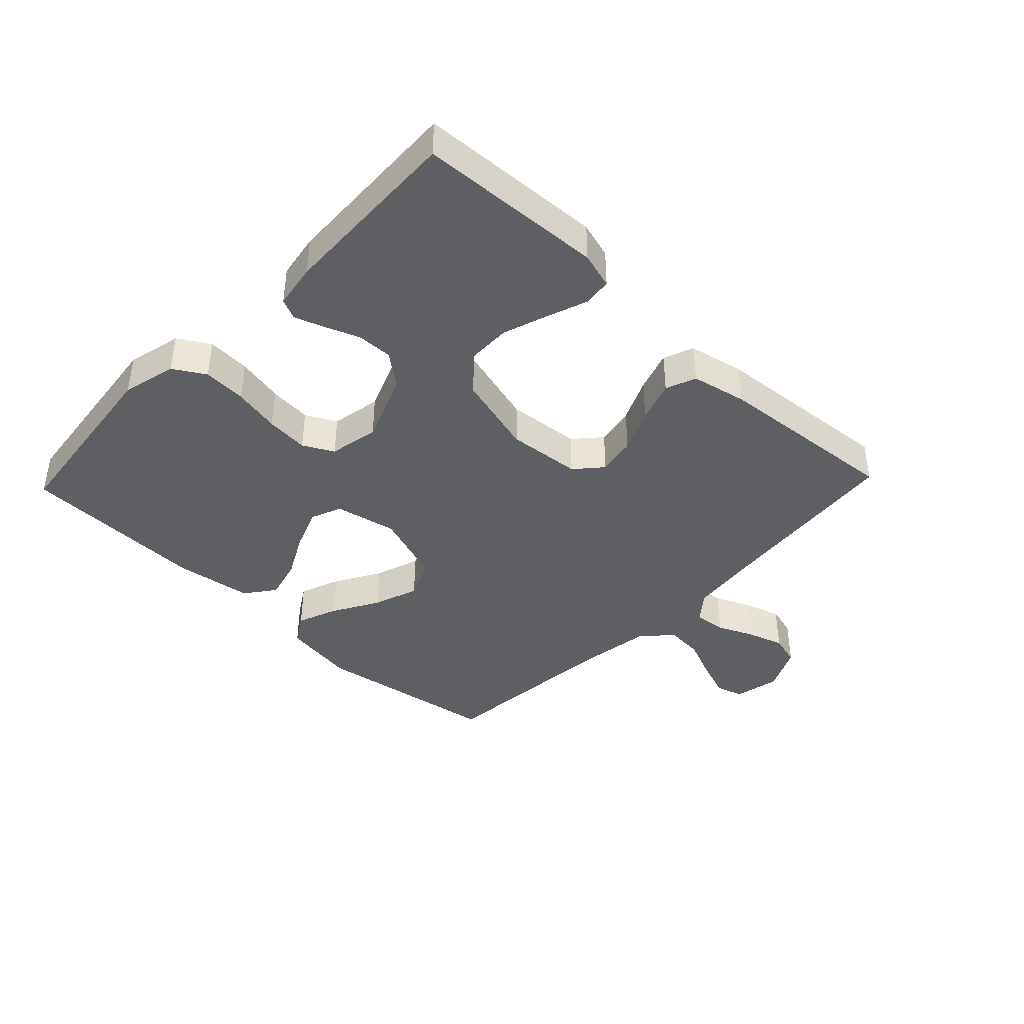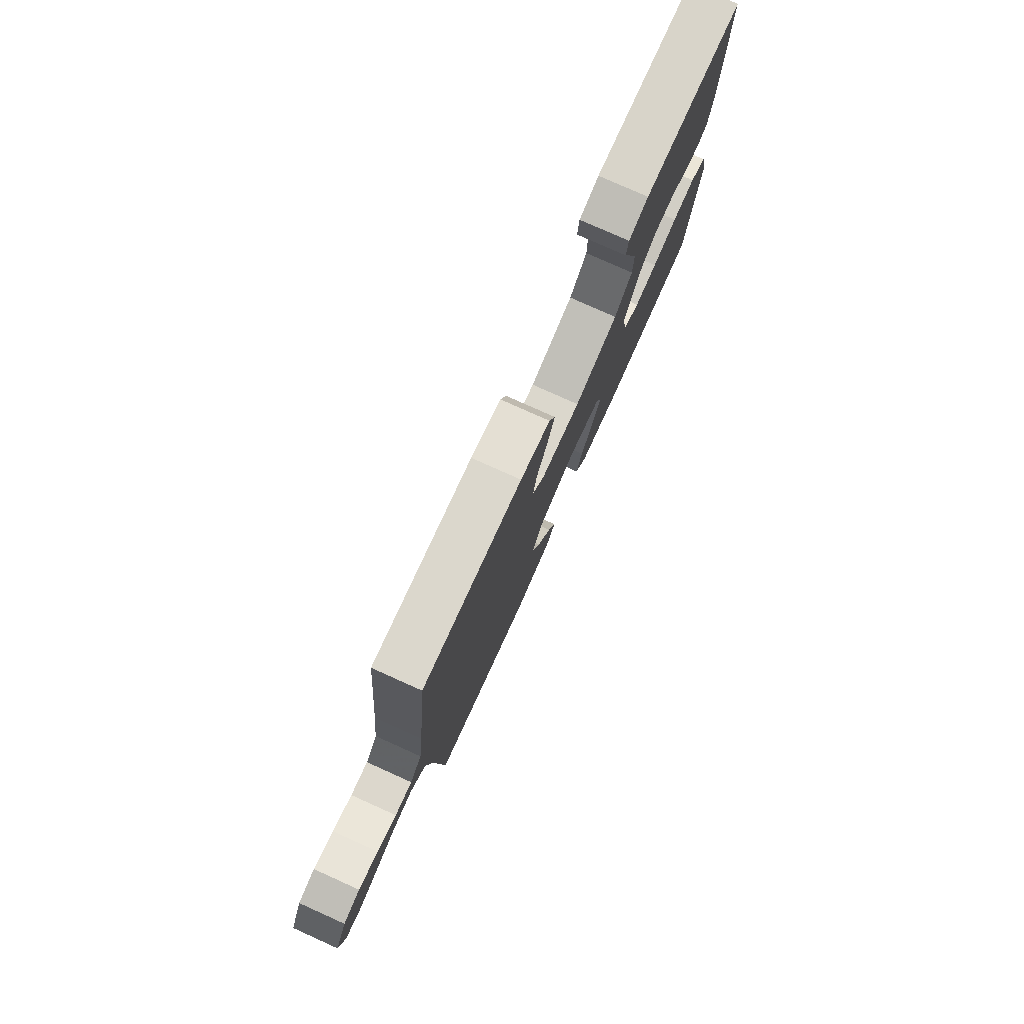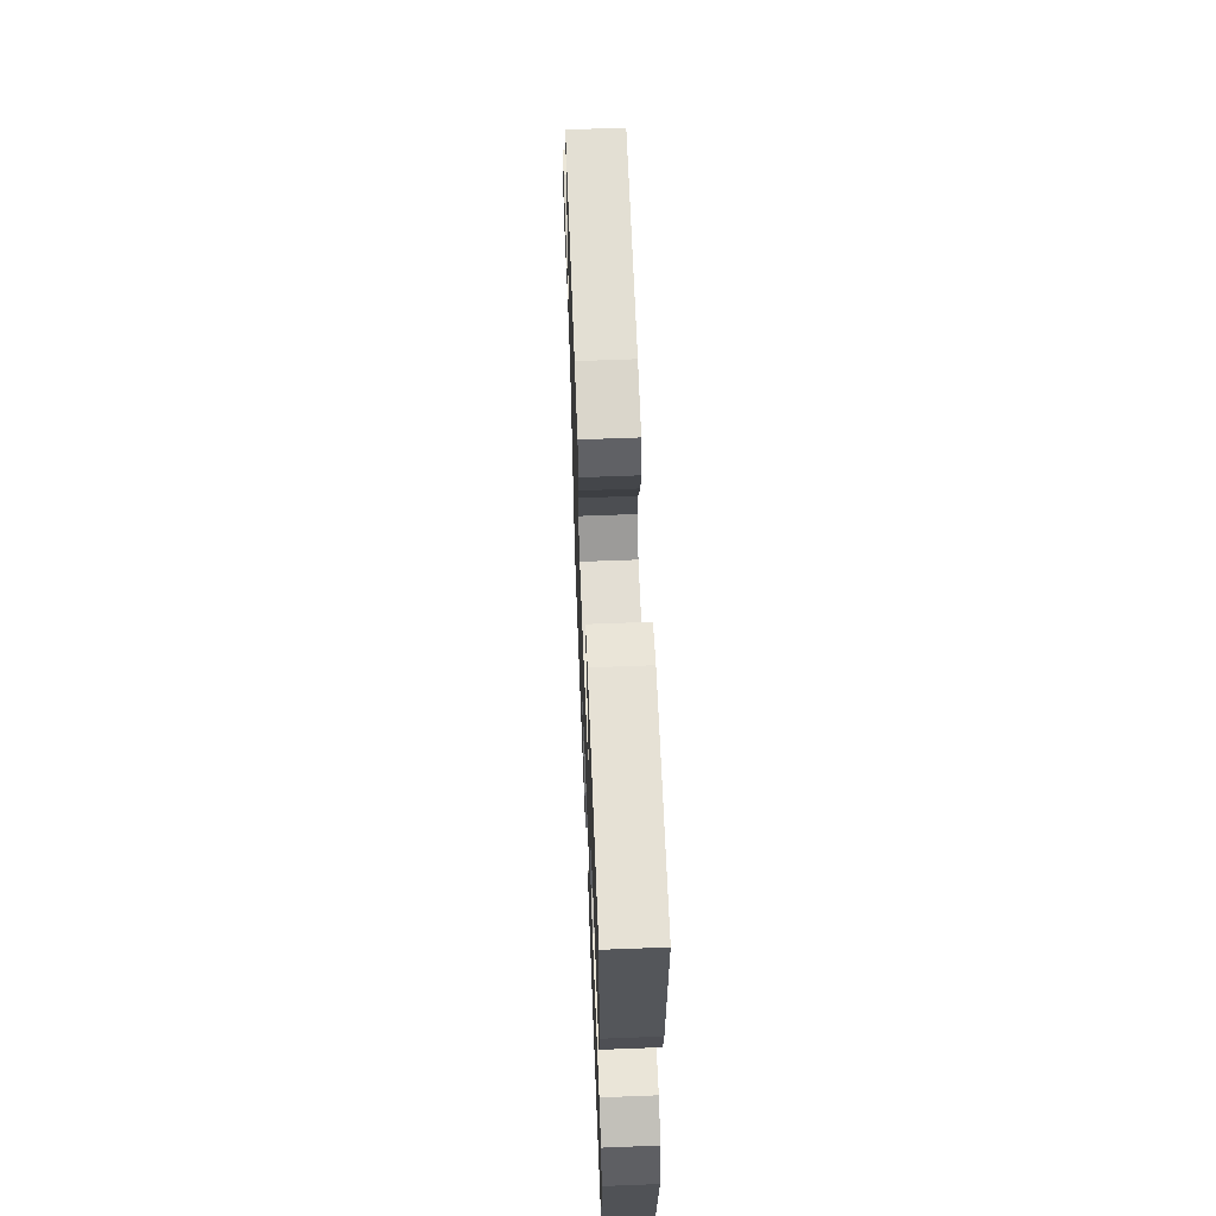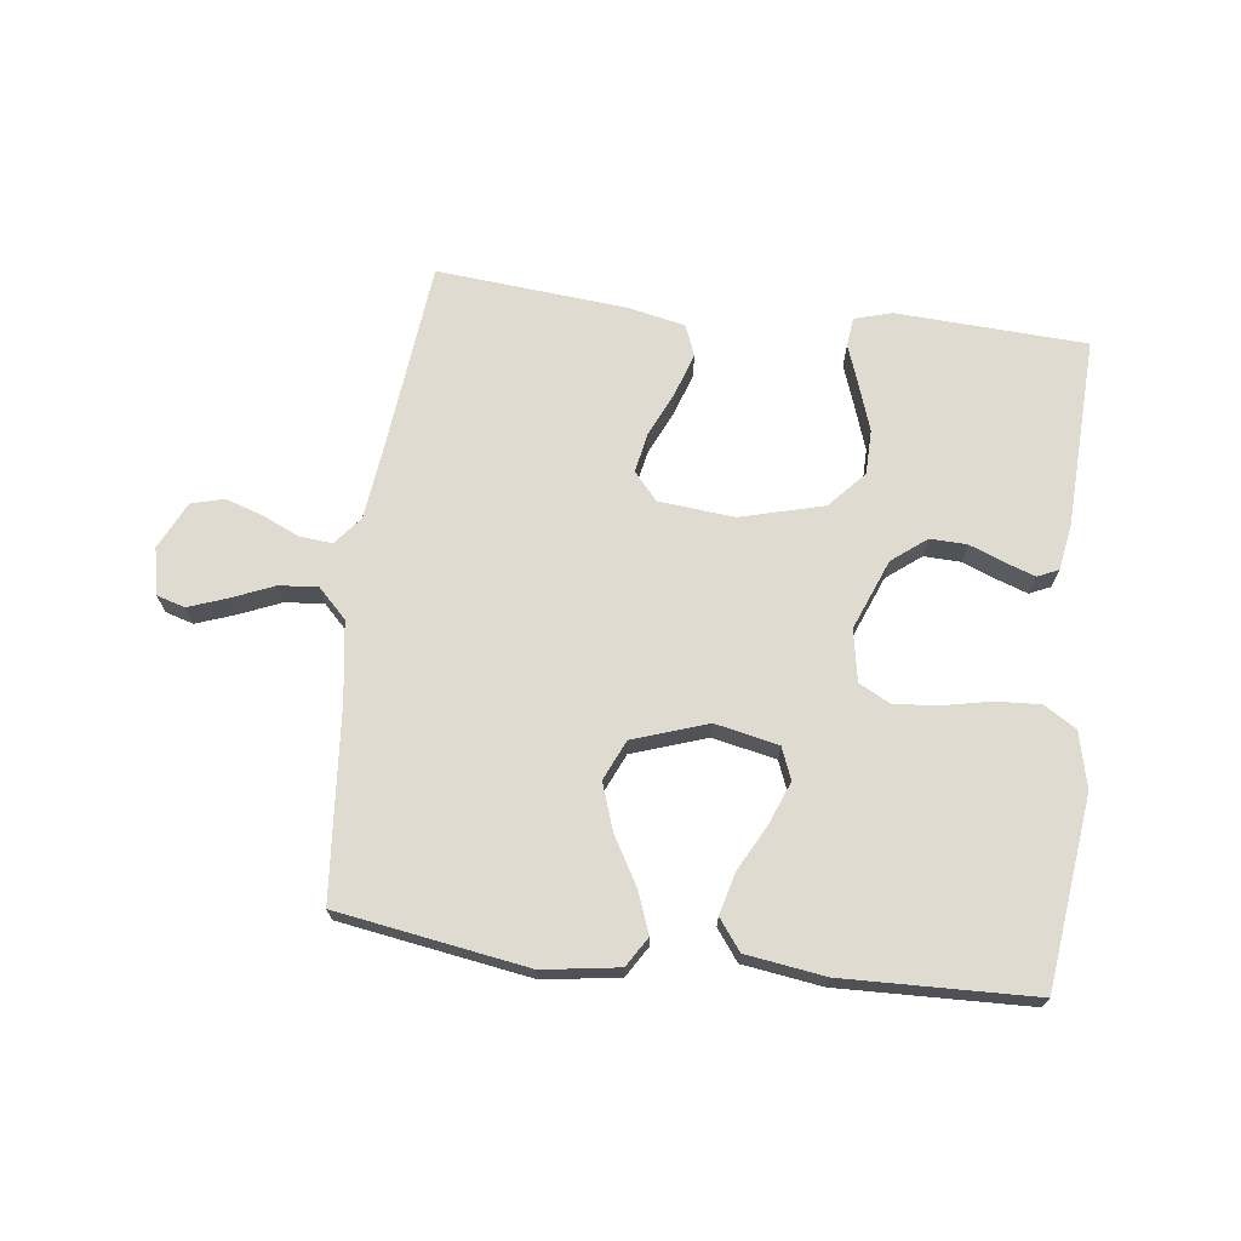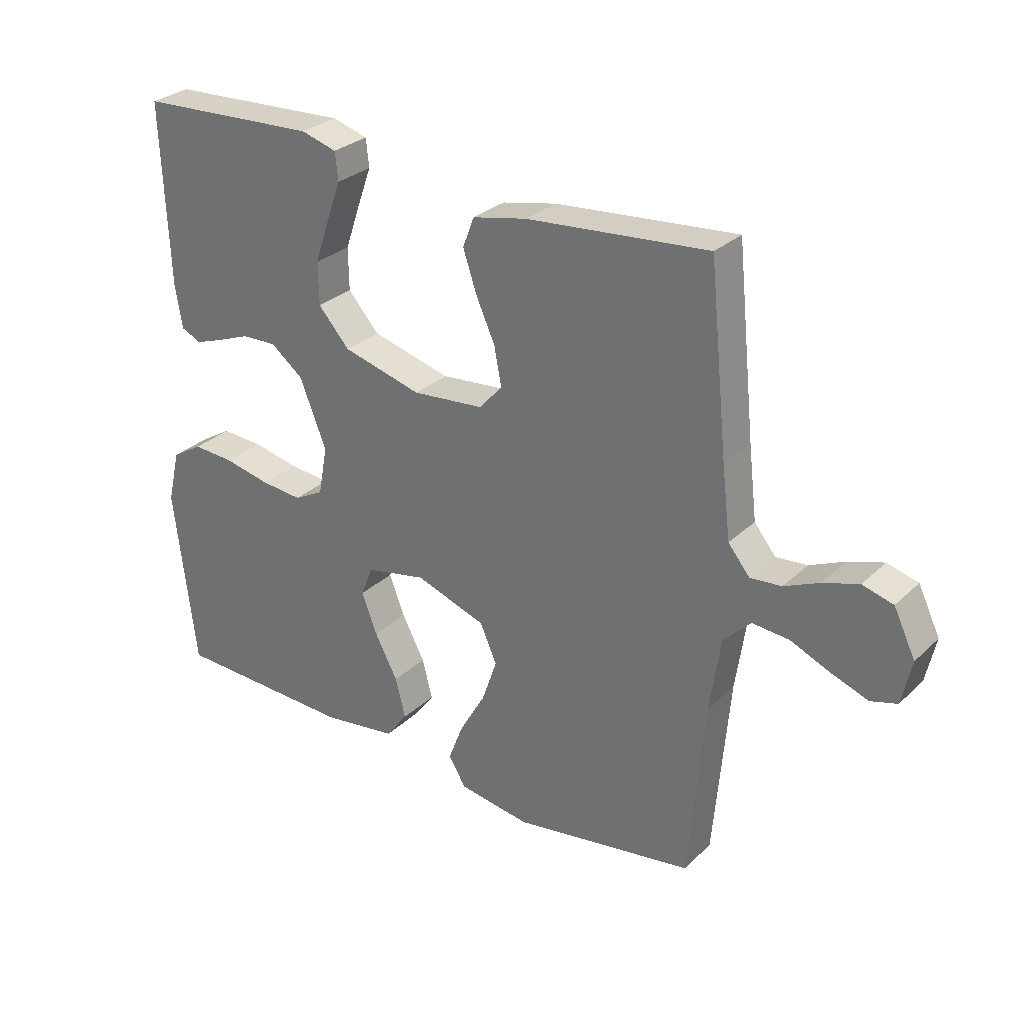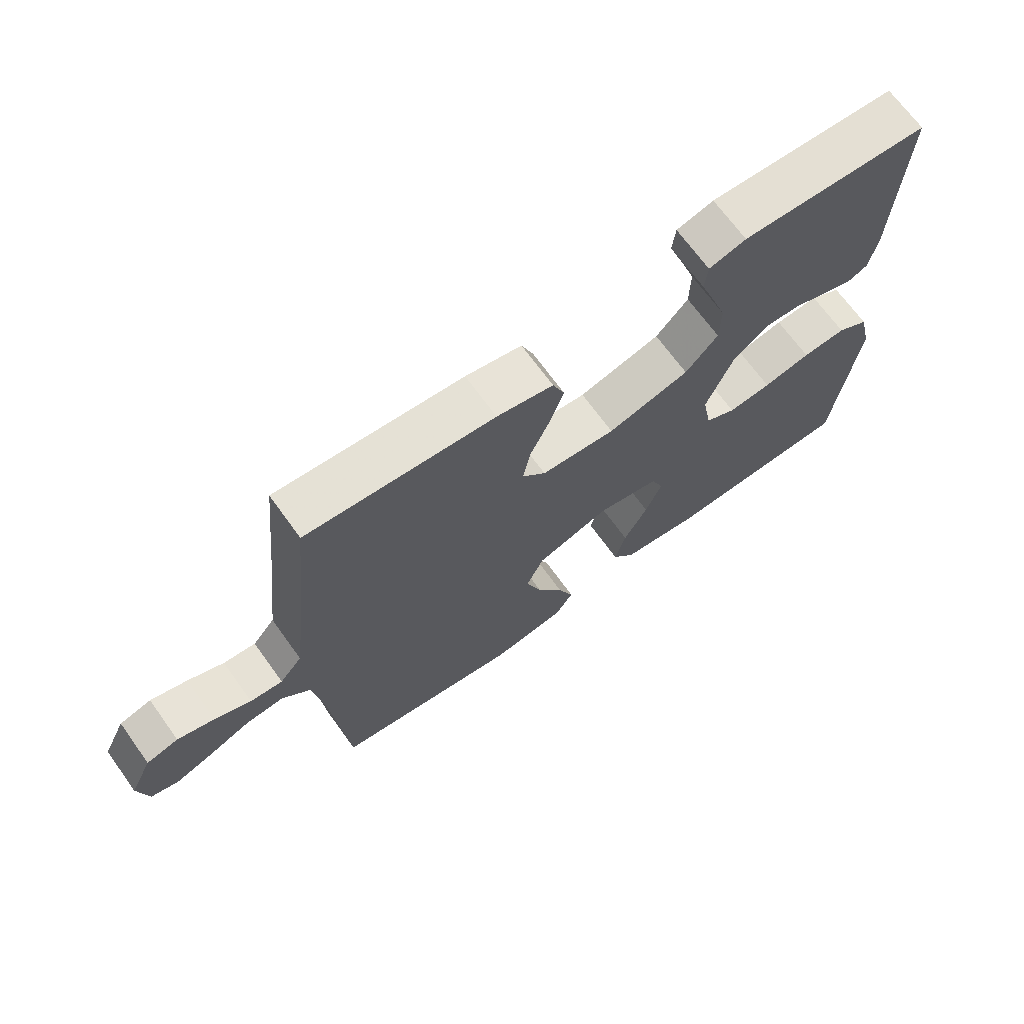
<metadata>
{"format":"obj","ext":"obj","renderer":"f3d","projection":"perspective","resolution":1024,"background":"white","views":[{"elev":-40.9,"azim":-43.7,"up":"+Y"},{"elev":78.3,"azim":114.2,"up":"+Z"},{"elev":62.0,"azim":-92.3,"up":"+Z"},{"elev":70.0,"azim":-172.9,"up":"+Y"},{"elev":29.1,"azim":36.4,"up":"+Z"},{"elev":69.0,"azim":144.2,"up":"+Z"}]}
</metadata>
<code>
v -0.5 0.07 0.5
v -0.2 0.07 0.515
v -0.141 0.07 0.498
v -0.136 0.07 0.452
v -0.159 0.07 0.388
v -0.184 0.07 0.315
v -0.183 0.07 0.245
v -0.131 0.07 0.187
v 0 0.07 0.152
v 0.119 0.07 0.163
v 0.157 0.07 0.206
v 0.145 0.07 0.269
v 0.113 0.07 0.34
v 0.091 0.07 0.406
v 0.11 0.07 0.455
v 0.2 0.07 0.474
v 0.5 0.07 0.5
v 0.531 0.07 0.2
v 0.545 0.07 0.082
v 0.581 0.07 0.038
v 0.633 0.07 0.043
v 0.691 0.07 0.069
v 0.75 0.07 0.088
v 0.801 0.07 0.074
v 0.837 0.07 0
v 0.821 0.07 -0.074
v 0.777 0.07 -0.087
v 0.716 0.07 -0.065
v 0.65 0.07 -0.037
v 0.589 0.07 -0.032
v 0.544 0.07 -0.077
v 0.526 0.07 -0.2
v 0.5 0.07 -0.5
v 0.2 0.07 -0.548
v 0.081 0.07 -0.53
v 0.052 0.07 -0.483
v 0.077 0.07 -0.418
v 0.12 0.07 -0.343
v 0.145 0.07 -0.27
v 0.117 0.07 -0.207
v 0 0.07 -0.167
v -0.1 0.07 -0.188
v -0.12 0.07 -0.238
v -0.094 0.07 -0.305
v -0.056 0.07 -0.377
v -0.039 0.07 -0.443
v -0.075 0.07 -0.491
v -0.2 0.07 -0.509
v -0.5 0.07 -0.5
v -0.536 0.07 -0.2
v -0.515 0.07 -0.112
v -0.464 0.07 -0.081
v -0.394 0.07 -0.085
v -0.318 0.07 -0.101
v -0.249 0.07 -0.107
v -0.2 0.07 -0.081
v -0.185 0.07 0
v -0.229 0.07 0.111
v -0.283 0.07 0.153
v -0.341 0.07 0.151
v -0.397 0.07 0.129
v -0.443 0.07 0.113
v -0.476 0.07 0.128
v -0.488 0.07 0.2
v -0.5 0 0.5
v -0.2 0 0.515
v -0.141 0 0.498
v -0.136 0 0.452
v -0.159 0 0.388
v -0.184 0 0.315
v -0.183 0 0.245
v -0.131 0 0.187
v 0 0 0.152
v 0.119 0 0.163
v 0.157 0 0.206
v 0.145 0 0.269
v 0.113 0 0.34
v 0.091 0 0.406
v 0.11 0 0.455
v 0.2 0 0.474
v 0.5 0 0.5
v 0.531 0 0.2
v 0.545 0 0.082
v 0.581 0 0.038
v 0.633 0 0.043
v 0.691 0 0.069
v 0.75 0 0.088
v 0.801 0 0.074
v 0.837 0 0
v 0.821 0 -0.074
v 0.777 0 -0.087
v 0.716 0 -0.065
v 0.65 0 -0.037
v 0.589 0 -0.032
v 0.544 0 -0.077
v 0.526 0 -0.2
v 0.5 0 -0.5
v 0.2 0 -0.548
v 0.081 0 -0.53
v 0.052 0 -0.483
v 0.077 0 -0.418
v 0.12 0 -0.343
v 0.145 0 -0.27
v 0.117 0 -0.207
v 0 0 -0.167
v -0.1 0 -0.188
v -0.12 0 -0.238
v -0.094 0 -0.305
v -0.056 0 -0.377
v -0.039 0 -0.443
v -0.075 0 -0.491
v -0.2 0 -0.509
v -0.5 0 -0.5
v -0.536 0 -0.2
v -0.515 0 -0.112
v -0.464 0 -0.081
v -0.394 0 -0.085
v -0.318 0 -0.101
v -0.249 0 -0.107
v -0.2 0 -0.081
v -0.185 0 0
v -0.229 0 0.111
v -0.283 0 0.153
v -0.341 0 0.151
v -0.397 0 0.129
v -0.443 0 0.113
v -0.476 0 0.128
v -0.488 0 0.2
f 60 61 62 63
f 60 63 64 1
f 51 52 53 54
f 51 54 55
f 50 51 55
f 49 50 55
f 48 49 55 56
f 44 45 46 47
f 43 44 47 48
f 35 36 37 38
f 35 38 39
f 32 33 34 35
f 31 32 35 39
f 30 31 39 40
f 26 27 28 29
f 24 25 26 29
f 24 29 30
f 21 22 23 24
f 21 24 30 40
f 15 16 17 18
f 15 18 19
f 12 13 14 15
f 11 12 15 19
f 10 11 19 20
f 2 3 4 5
f 2 5 6
f 59 60 1 2
f 58 59 2 6
f 57 58 6 7
f 43 48 56 57
f 42 43 57 7
f 41 42 7 8
f 20 21 40 41
f 9 10 20 41
f 8 9 41
f 127 126 125 124
f 65 128 127 124
f 118 117 116 115
f 119 118 115
f 119 115 114
f 119 114 113
f 120 119 113 112
f 111 110 109 108
f 112 111 108 107
f 102 101 100 99
f 103 102 99
f 99 98 97 96
f 103 99 96 95
f 104 103 95 94
f 93 92 91 90
f 93 90 89 88
f 94 93 88
f 88 87 86 85
f 104 94 88 85
f 82 81 80 79
f 83 82 79
f 79 78 77 76
f 83 79 76 75
f 84 83 75 74
f 69 68 67 66
f 70 69 66
f 66 65 124 123
f 70 66 123 122
f 71 70 122 121
f 121 120 112 107
f 71 121 107 106
f 72 71 106 105
f 105 104 85 84
f 105 84 74 73
f 105 73 72
f 1 65 66 2
f 2 66 67 3
f 3 67 68 4
f 4 68 69 5
f 5 69 70 6
f 6 70 71 7
f 7 71 72 8
f 8 72 73 9
f 9 73 74 10
f 10 74 75 11
f 11 75 76 12
f 12 76 77 13
f 13 77 78 14
f 14 78 79 15
f 15 79 80 16
f 16 80 81 17
f 17 81 82 18
f 18 82 83 19
f 19 83 84 20
f 20 84 85 21
f 21 85 86 22
f 22 86 87 23
f 23 87 88 24
f 24 88 89 25
f 25 89 90 26
f 26 90 91 27
f 27 91 92 28
f 28 92 93 29
f 29 93 94 30
f 30 94 95 31
f 31 95 96 32
f 32 96 97 33
f 33 97 98 34
f 34 98 99 35
f 35 99 100 36
f 36 100 101 37
f 37 101 102 38
f 38 102 103 39
f 39 103 104 40
f 40 104 105 41
f 41 105 106 42
f 42 106 107 43
f 43 107 108 44
f 44 108 109 45
f 45 109 110 46
f 46 110 111 47
f 47 111 112 48
f 48 112 113 49
f 49 113 114 50
f 50 114 115 51
f 51 115 116 52
f 52 116 117 53
f 53 117 118 54
f 54 118 119 55
f 55 119 120 56
f 56 120 121 57
f 57 121 122 58
f 58 122 123 59
f 59 123 124 60
f 60 124 125 61
f 61 125 126 62
f 62 126 127 63
f 63 127 128 64
f 64 128 65 1

</code>
